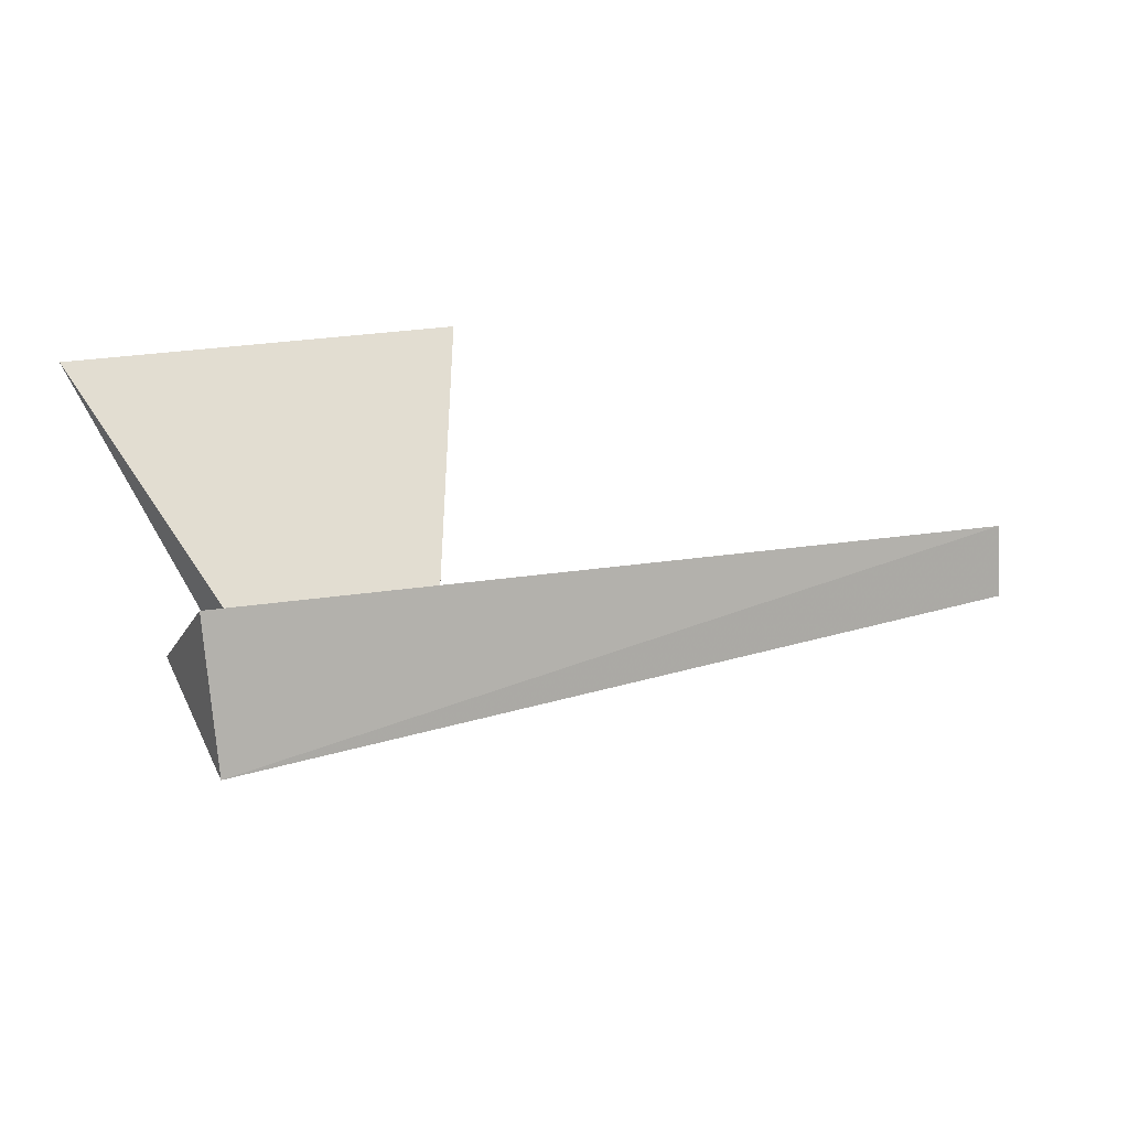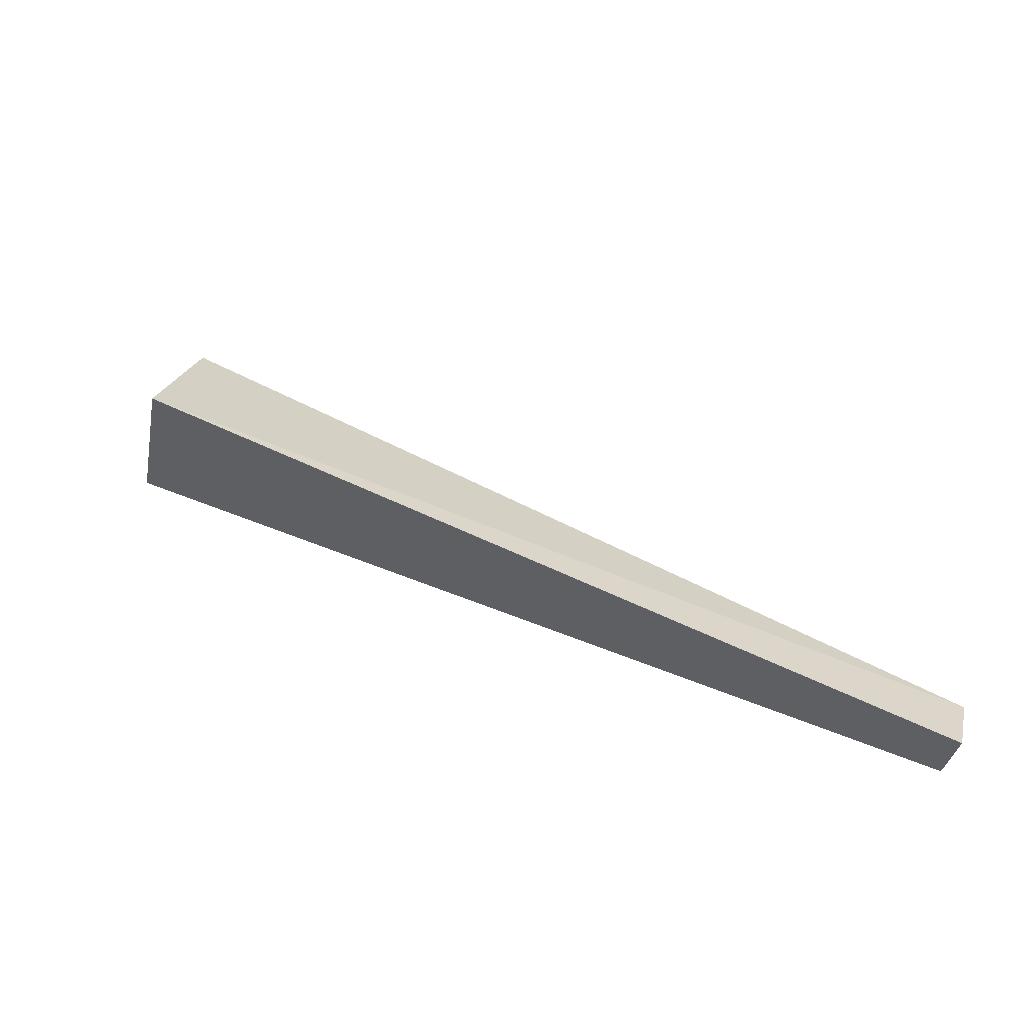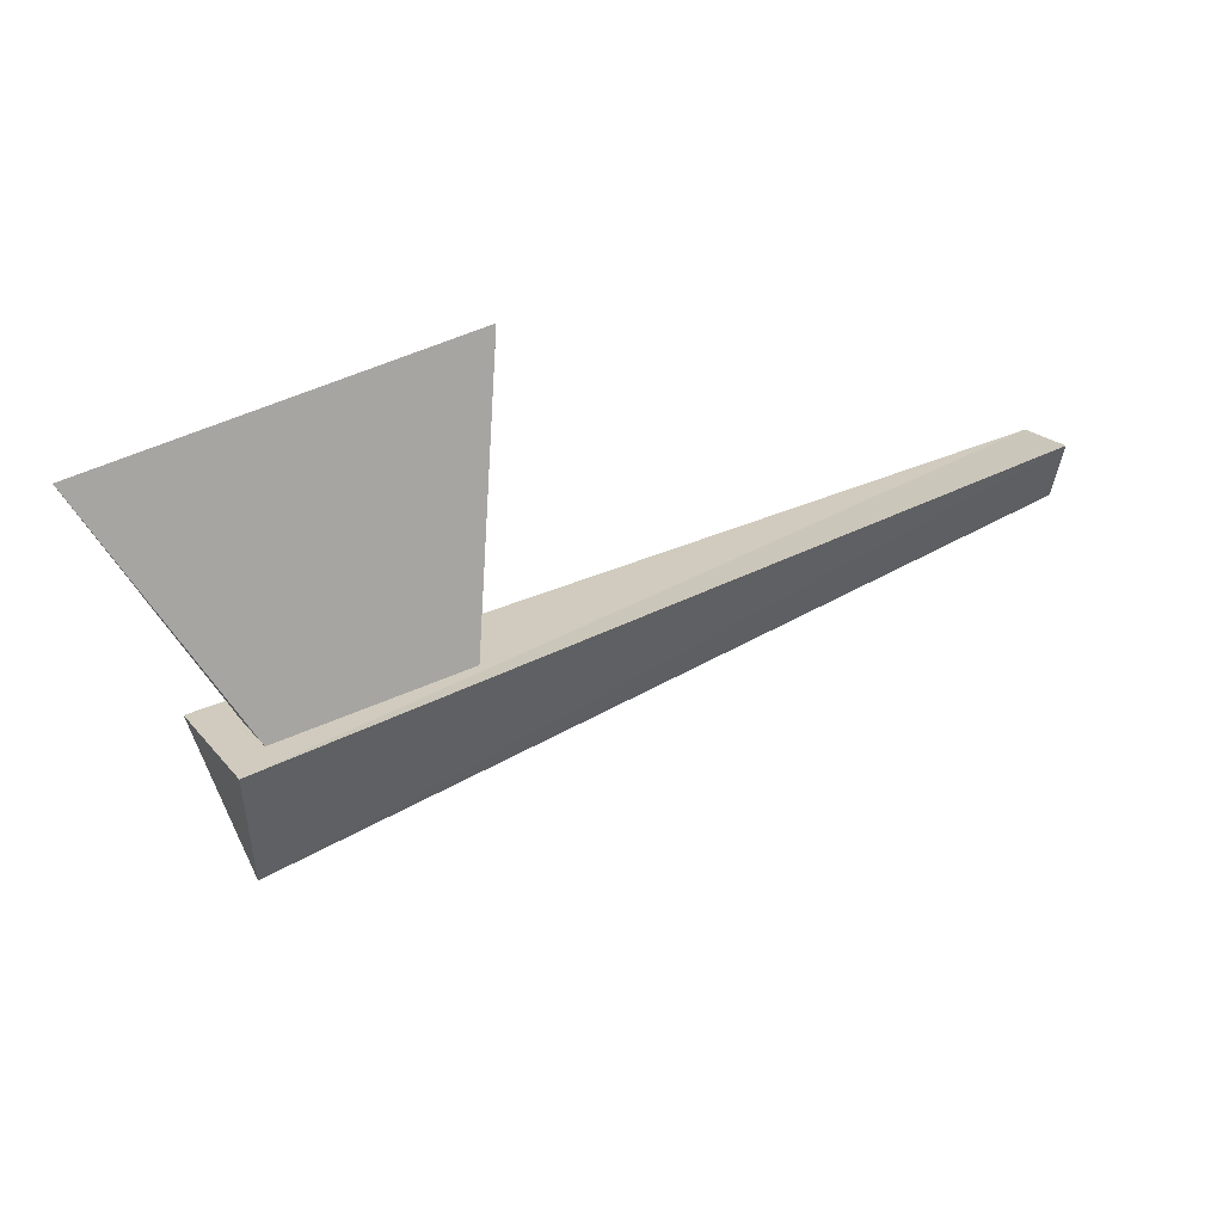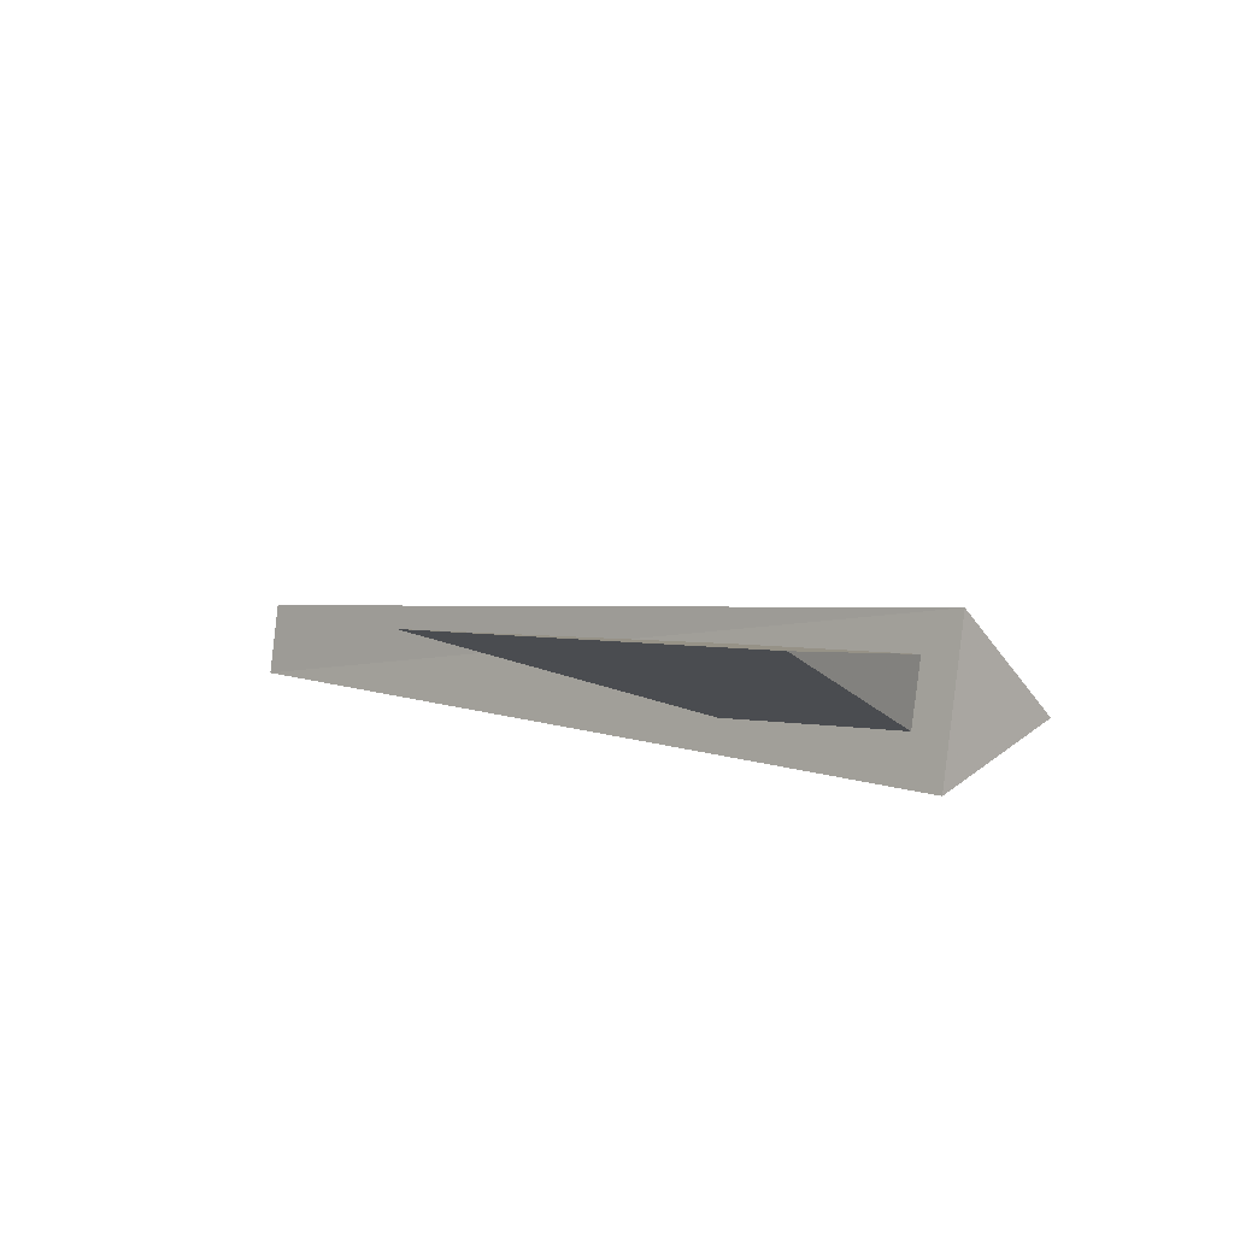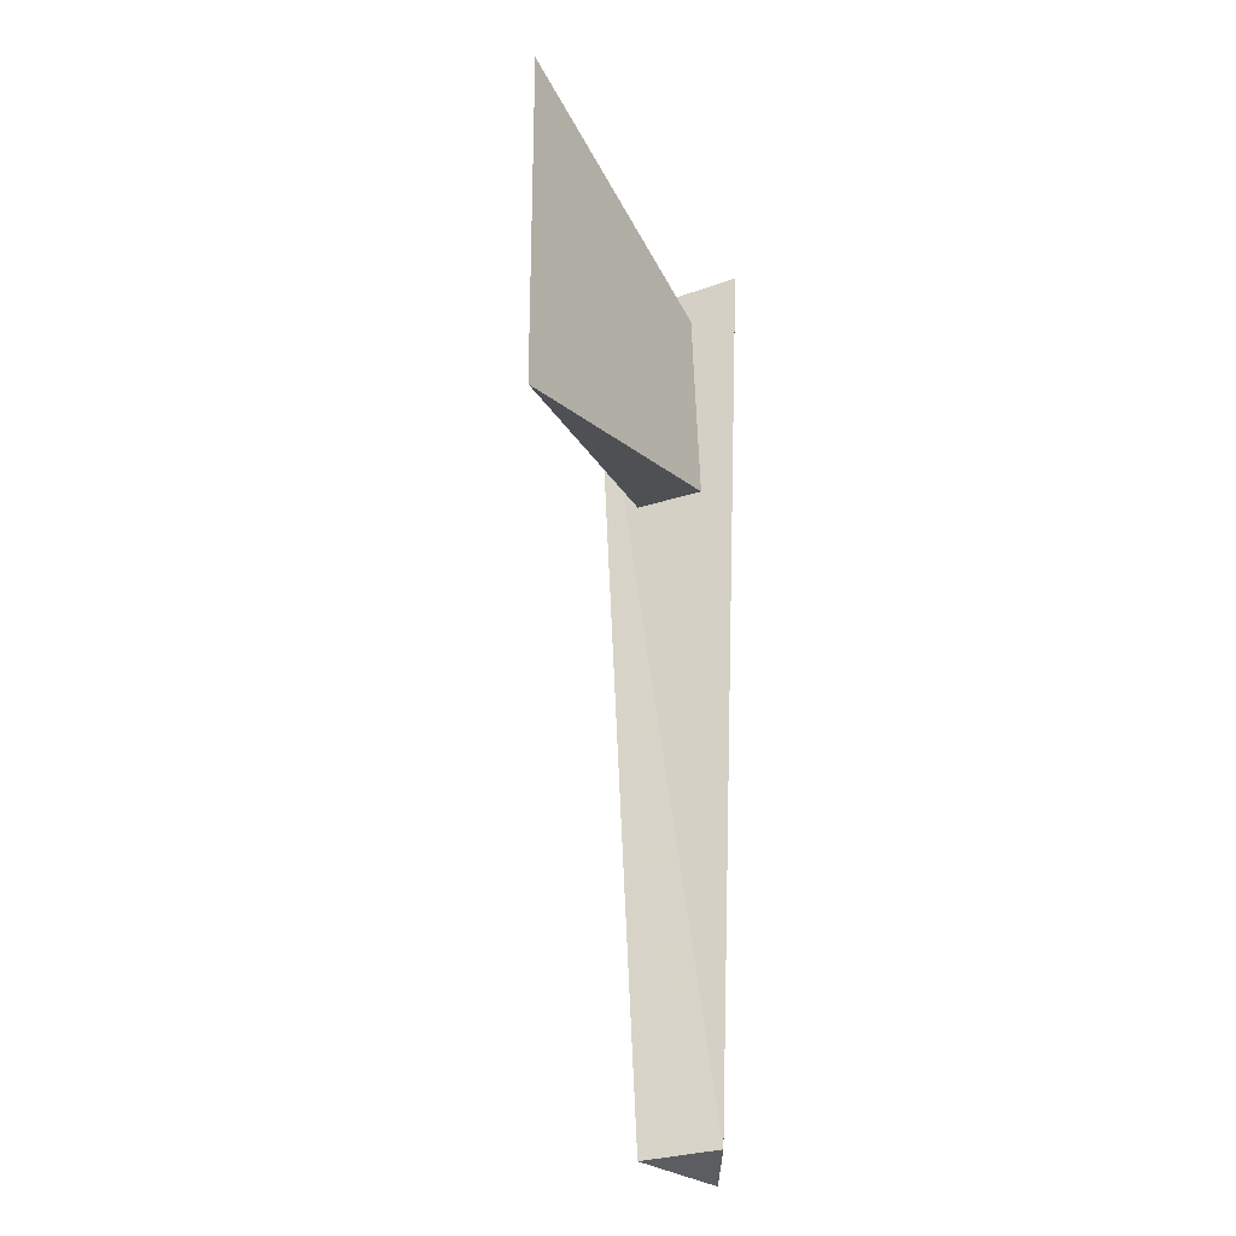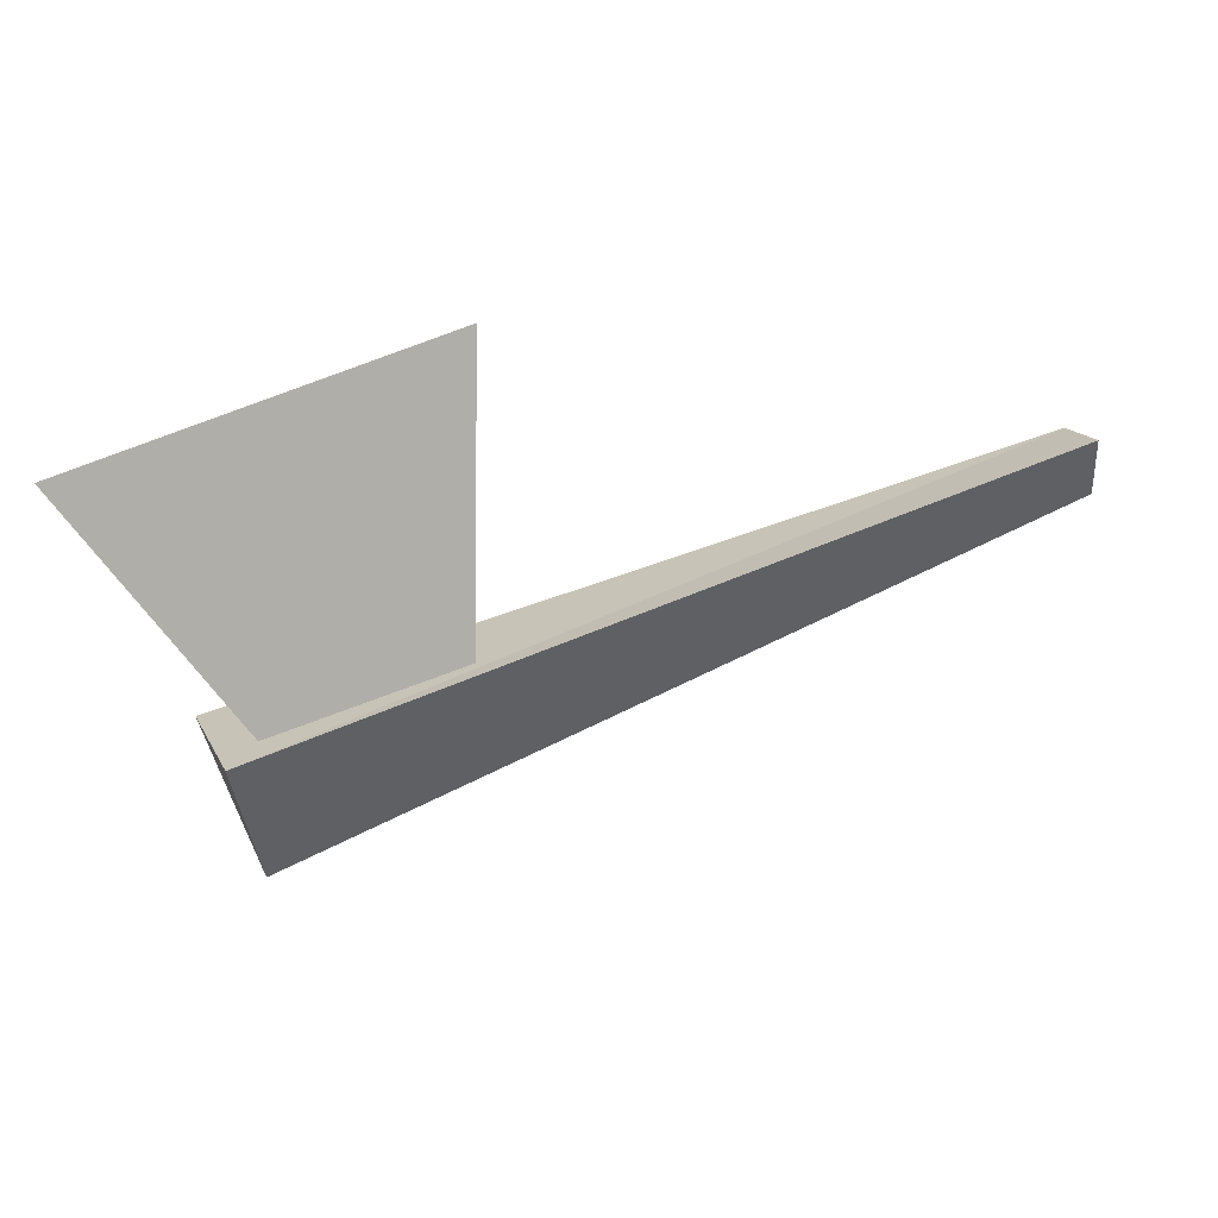
<metadata>
{"format":"obj","ext":"obj","renderer":"f3d","projection":"perspective","resolution":1024,"background":"white","views":[{"elev":-44.2,"azim":10.0,"up":"+Y"},{"elev":-37.3,"azim":13.4,"up":"+Z"},{"elev":-4.0,"azim":2.6,"up":"+Y"},{"elev":34.3,"azim":-116.1,"up":"+Z"},{"elev":75.2,"azim":112.8,"up":"+Y"},{"elev":-6.9,"azim":11.8,"up":"+Y"}]}
</metadata>
<code>
v  -0.41 1.33 0.95
v  0.5 1.79 0.6
v  0.51 1.84 0.68
v  -0.4 1.44 1.11
v  -0.49 1.51 0.97
v  0.47 1.87 0.61
v  -0.36 1.44 1.03
v  -0.17 1.53 0.95
v  -0.14 1.92 1.07
v  -0.56 1.73 1.25
v  -0.4 1.47 0.96
v  -0.21 1.56 0.88
v  -0.16 2.02 1.23
v  0.48 1.59 0.47
v  0.56 1.65 0.5
v  -0.01 2.13 1.28
v  -0.13 2.2 1.15
v  0.5 1.68 0.43
v  -0.03 2.08 1.21
v  0.1 1.98 1.05
v  0.36 2.27 0.9
v  0.08 2.48 1.24
v  -0.09 2.11 1.14
v  0.04 2.01 0.99
v  1.06 2.26 0.1
v  0.38 1.48 0.44
v  0.45 1.42 0.44
v  1.2 2.13 0.1
v  1.1 2.15 -0.05
v  0.4 1.43 0.36
v  1.1 2.13 0.11
v  0.96 1.97 0.18
v  1.06 1.6 0.01
v  1.38 1.95 -0.15
v  1.05 2.14 0.03
v  0.91 1.98 0.11
v  0.96 0.36 -0.53
v  0.42 1.01 0.14
v  0.38 0.94 0.19
v  0.88 0.21 -0.44
v  0.79 0.29 -0.58
v  0.33 0.97 0.12
v  0.86 0.31 -0.44
v  0.76 0.45 -0.3
v  0.39 0.29 -0.2
v  0.62 -0.03 -0.51
v  0.82 0.34 -0.51
v  0.71 0.48 -0.37
f 1 2 3
f 3 4 1
f 1 5 6
f 6 2 1
f 4 5 1
f 4 3 6
f 6 5 4
f 3 2 6
f 7 8 9
f 9 10 7
f 11 10 9
f 9 12 11
f 7 10 11
f 8 12 9

</code>
